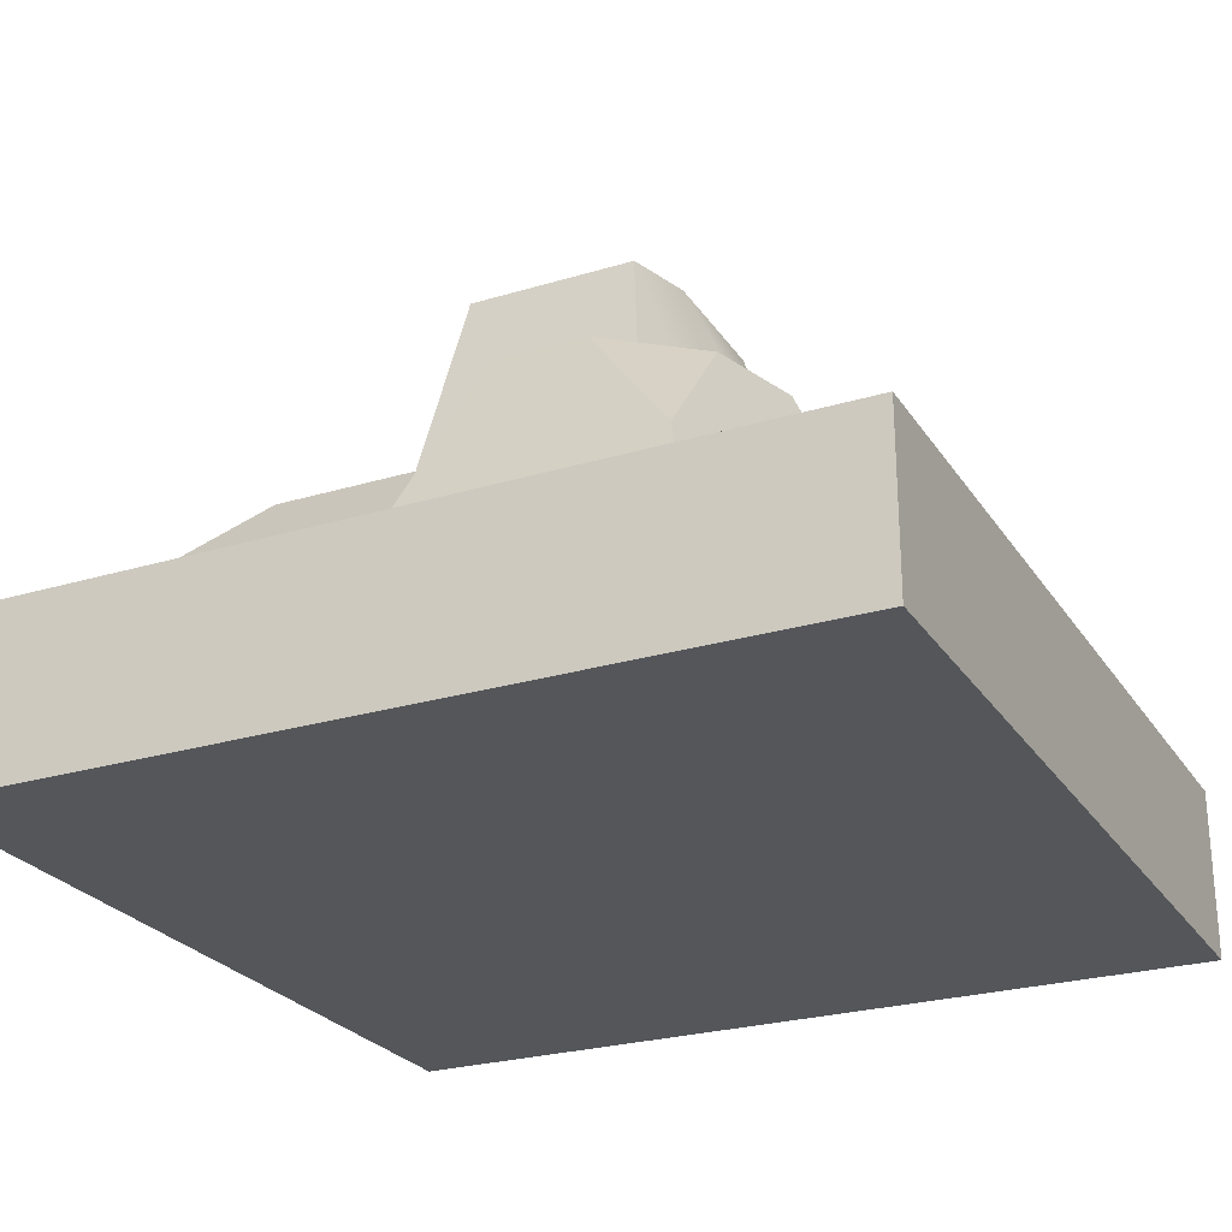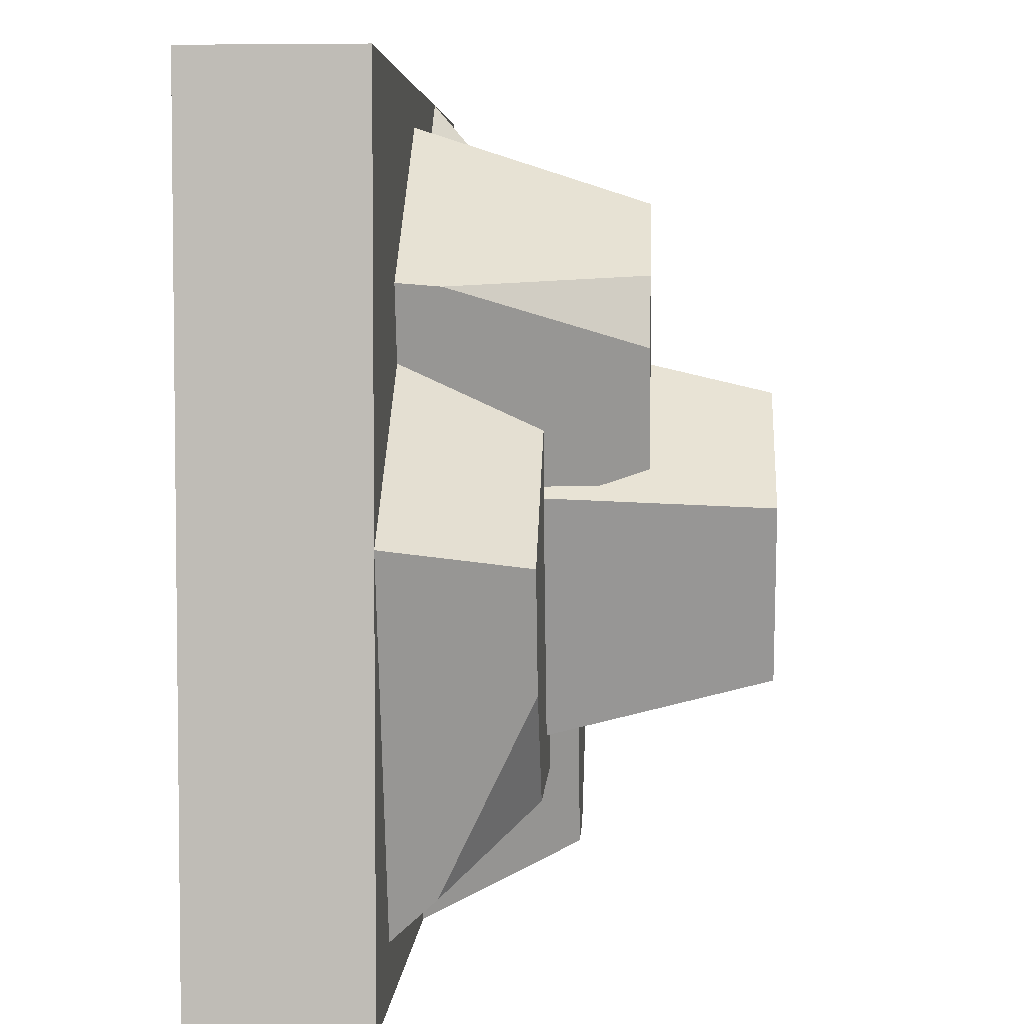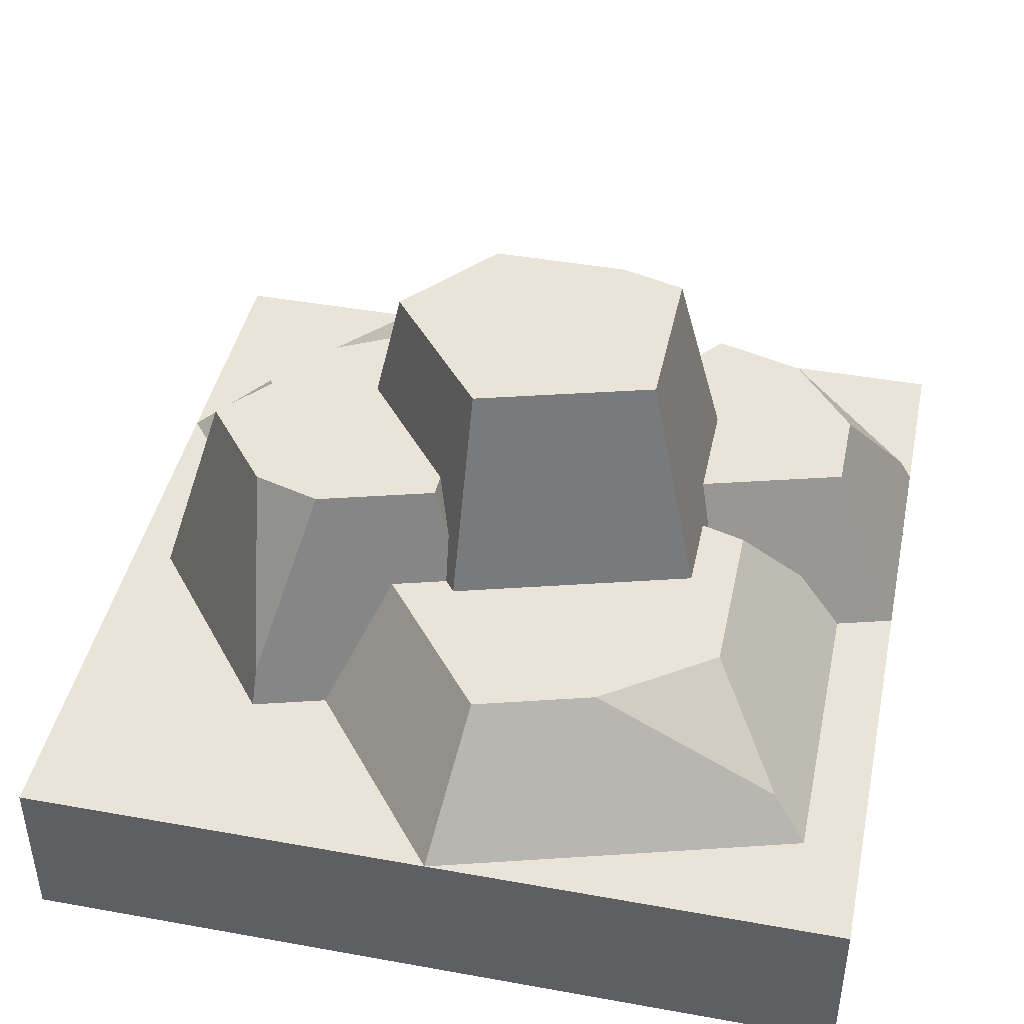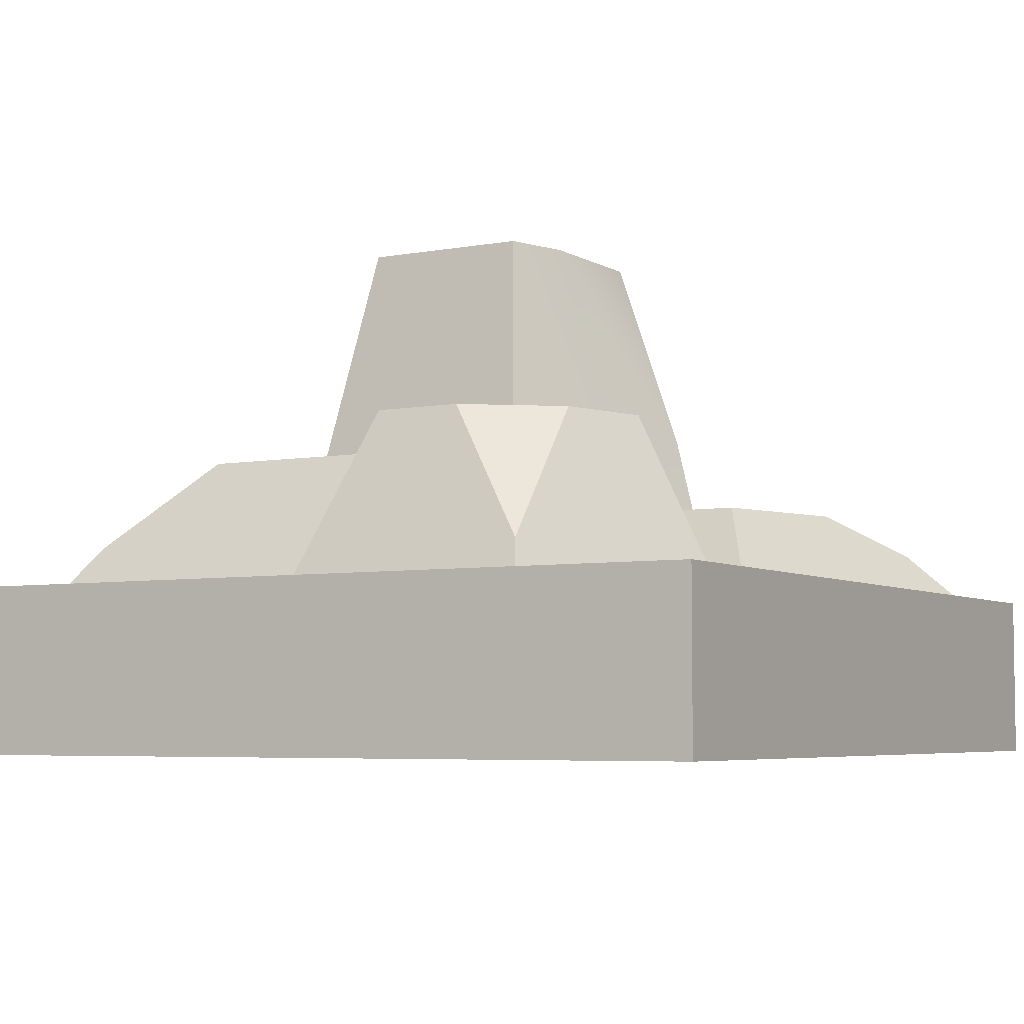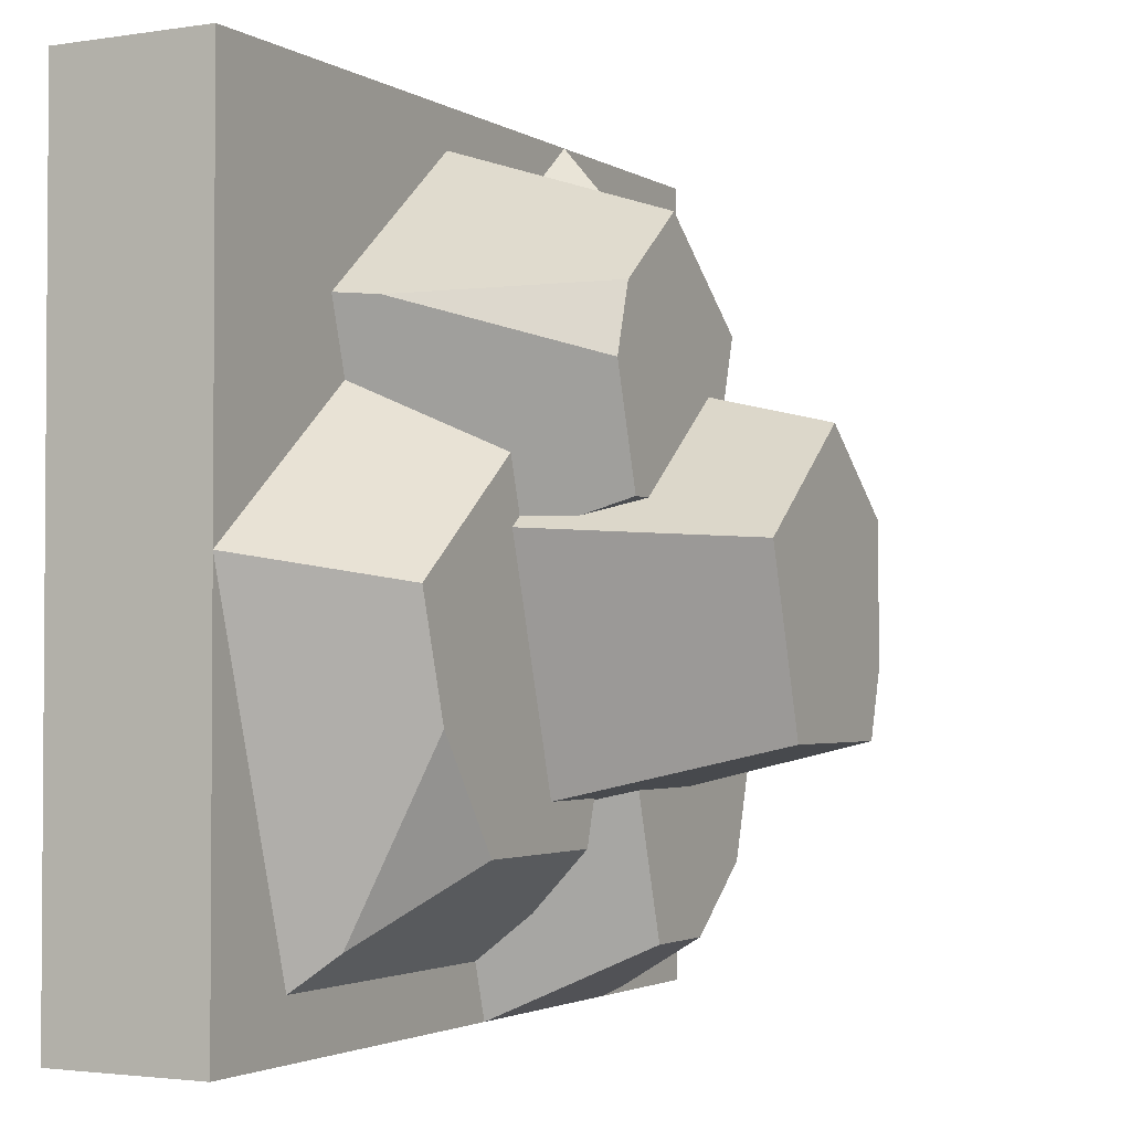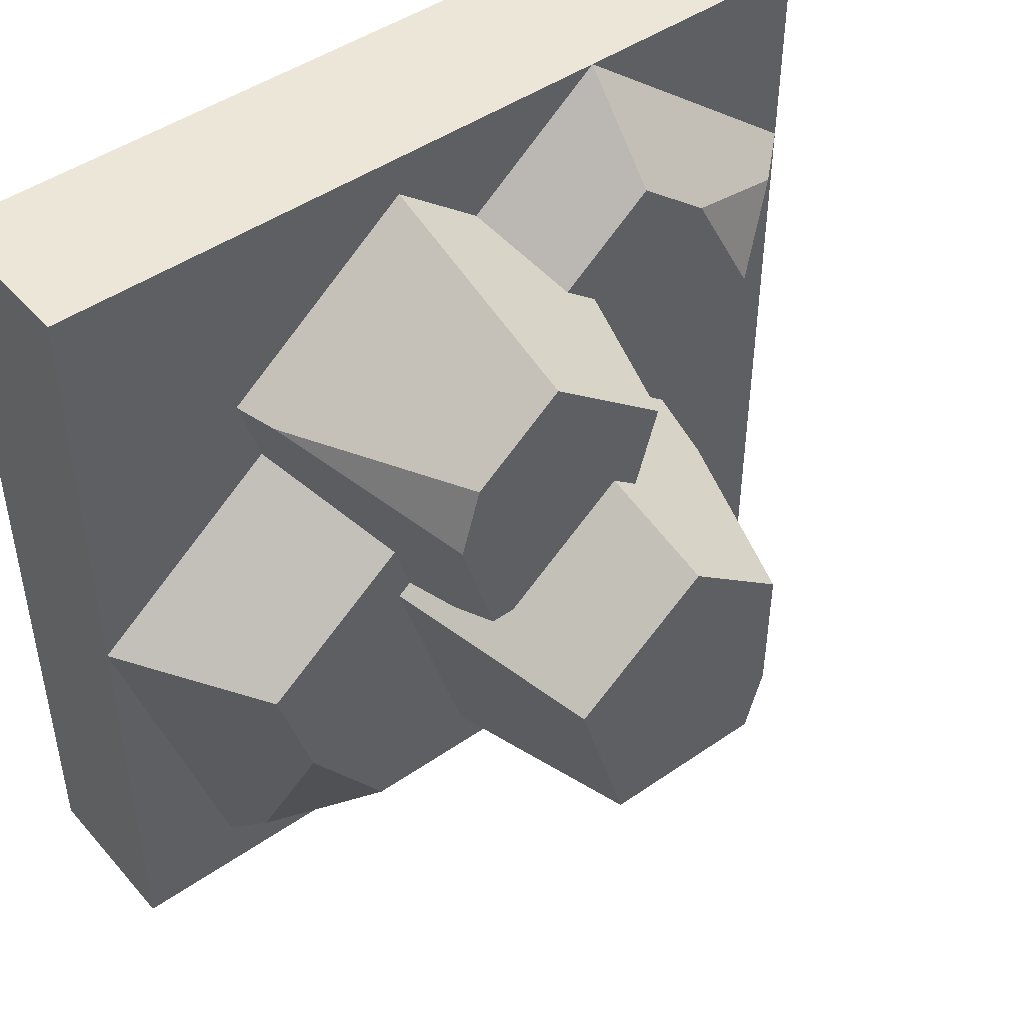
<metadata>
{"format":"obj","ext":"obj","renderer":"f3d","projection":"perspective","resolution":1024,"background":"white","views":[{"elev":-25.5,"azim":-154.2,"up":"+Y"},{"elev":4.3,"azim":93.3,"up":"+Z"},{"elev":43.3,"azim":102.0,"up":"+Y"},{"elev":-5.2,"azim":-149.6,"up":"+Y"},{"elev":-2.4,"azim":118.2,"up":"+Z"},{"elev":46.3,"azim":141.6,"up":"+Z"}]}
</metadata>
<code>
g tile_rock
v 0.5 0 0.5
v 0.5 0 -0.5
v -0.5 0 0.5
v -0.5 0 -0.5
v 0.5 0.1 -0.5
v 0.5 0.1 0.5
v -0.5 0.1 0.5
v -0.5 0.1 -0.5
v 0.5 0.2 -0.5
v 0.5 0.2 0.5
v -0.5 0.2 -0.5
v -0.5 0.2 0.5
f 3 2 1
f 2 3 4
f 6 2 5
f 2 6 1
f 6 3 1
f 3 6 7
f 3 8 4
f 8 3 7
f 8 2 4
f 2 8 5
f 11 10 9
f 10 11 12
f 10 5 9
f 5 10 6
f 11 5 8
f 5 11 9
f 7 11 8
f 11 7 12
f 10 7 6
f 7 10 12
g rocks
v -0.3684 0.2992 0.162
v -0.2886 0.2992 0.3136
v -0.4446 0.2496 0.2466
v 0.2973 0.2 0.2684
v 0.06891 0.2 0.4514
v 0.2821 0.2496 0.2646
v 0.06891 0.4743 0.3628
v 0.1743 0.4743 0.2784
v 0.1189 0.3563 -0.25
v 0.2015 0.3563 0.03045
v 0.08293 0.6186 -0.1889
v 0.1433 0.6186 0.01605
v -0.2238 0.3892 0.02864
v -0.1347 0.6186 -0.1137
v -0.1347 0.6186 0.04667
v -0.2213 0.2332 -0.08875
v -0.2305 0.2992 -0.01148
v -0.2892 0.2 -0.1276
v -0.3173 0.2992 -0.01148
v -0.3857 0.2 -0.1276
v 0.1687 0.4173 0.04256
v 0.1862 0.3563 0.04275
v 0.1579 0.4743 0.06097
v 0.2049 0.3563 0.1063
v 0.1981 0.4743 0.1976
v 0.2717 0.2 0.1816
v -0.144 0.3892 -0.2423
v -0.1125 0.6186 -0.1889
v -0.1779 0.3892 -0.1271
v -0.2438 0.2992 0.03359
v -0.01489 0.2 -0.5
v 0.005202 0.2 -0.4318
v -0.06713 0.3892 -0.4114
v -0.005898 0.2649 -0.3783
v -0.0173 0.3892 -0.2423
v 0.003981 0.3276 -0.2566
v -0.2972 0.2 -0.5
v -0.2886 0.2314 -0.4853
v -0.1698 0.3892 -0.4114
v 0.1292 0.4743 0.06097
v -0.0148 0.4743 0.1763
v -0.0148 0.6186 0.1427
v 0.5 0.2 -0.001282
v 0.3771 0.3563 -0.0317
v 0.02291 0.3563 -0.25
v 0.349 0.2496 -0.3909
v 0.3359 0.3563 -0.1714
v 0.2426 0.3563 -0.3029
v -0.0356 0.2 0.3677
v -0.08807 0.2992 0.2936
v -0.075 0.4743 0.2475
v -0.129 0.2992 0.2609
v -0.3845 0.2 -0.2039
v -0.3 0.3892 -0.2248
v -0.04653 0.4743 0.1509
v -0.09671 0.2992 0.1514
v 0.03852 0.3563 -0.3029
v 0.3731 0.2 -0.4318
v -0.2682 0.3892 -0.3325
v -0.2008 0.2 0.5
v -0.2008 0.2992 0.3839
v -0.5 0.2 0.2603
f 15 14 13
f 18 17 16
f 17 18 19
f 19 18 20
f 23 22 21
f 22 23 24
f 27 26 25
f 30 29 28
f 29 30 31
f 31 30 32
f 35 34 33
f 34 35 36
f 36 35 37
f 36 37 38
f 38 37 16
f 16 37 18
f 41 40 39
f 40 41 26
f 26 41 28
f 26 28 25
f 25 28 29
f 25 29 42
f 45 44 43
f 44 45 46
f 46 45 47
f 46 47 48
f 50 43 49
f 43 50 45
f 45 50 51
f 24 34 22
f 34 24 33
f 33 24 52
f 52 24 53
f 53 24 54
f 56 38 55
f 38 56 36
f 47 57 48
f 57 47 21
f 21 47 23
f 23 47 39
f 23 39 40
f 60 59 58
f 19 61 17
f 61 19 62
f 63 62 19
f 62 63 64
f 28 65 30
f 65 28 66
f 66 28 41
f 68 63 67
f 63 68 64
f 48 69 46
f 69 48 57
f 35 33 52
f 46 70 44
f 70 46 58
f 58 46 60
f 60 46 69
f 58 55 70
f 55 58 59
f 55 59 56
f 50 71 51
f 20 18 37
f 62 72 61
f 72 62 73
f 65 50 49
f 50 65 71
f 71 65 66
f 32 13 31
f 13 32 15
f 15 32 74
f 54 67 53
f 27 67 54
f 25 67 27
f 42 67 25
f 67 42 68
f 14 72 73
f 72 14 74
f 74 14 15
f 23 54 24
f 54 23 40
f 54 40 27
f 27 40 26
f 35 20 37
f 20 35 19
f 19 35 52
f 19 52 53
f 19 53 63
f 63 53 67
f 31 42 29
f 42 31 14
f 14 31 13
f 73 42 14
f 64 42 73
f 42 64 68
f 73 62 64
f 45 39 47
f 39 45 51
f 39 51 41
f 41 51 71
f 41 71 66
f 59 36 56
f 36 59 60
f 36 60 22
f 22 60 21
f 21 60 69
f 21 69 57
f 34 36 22

</code>
